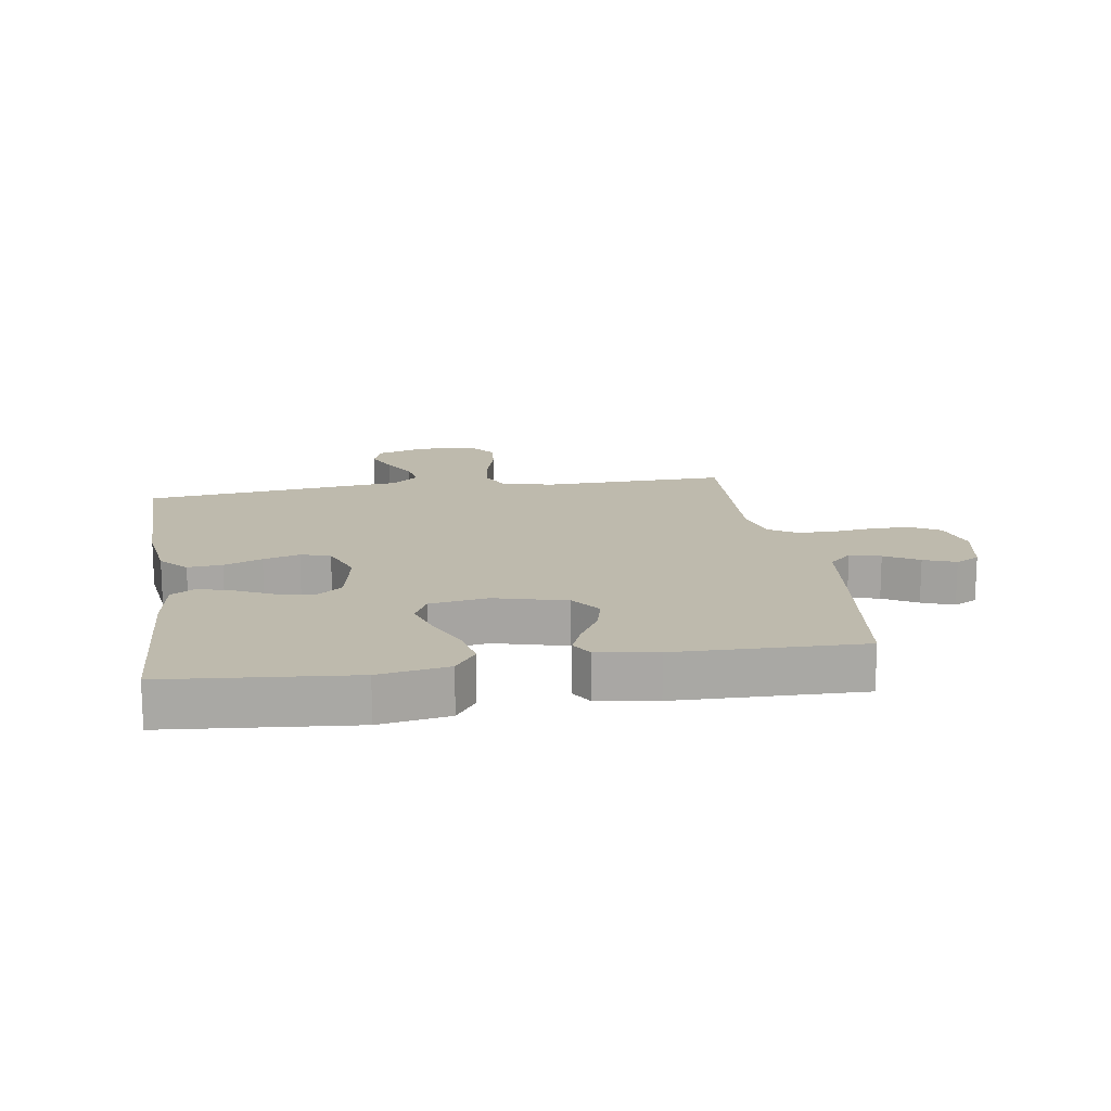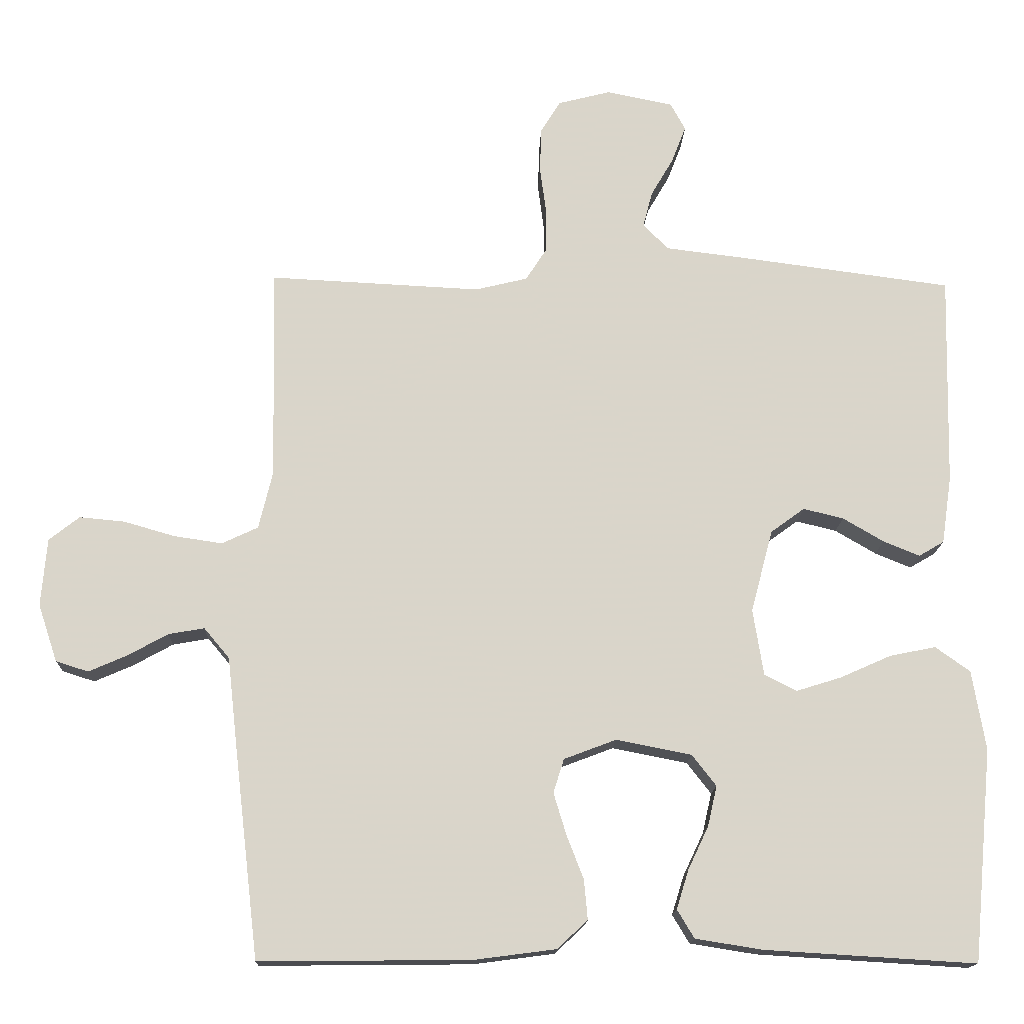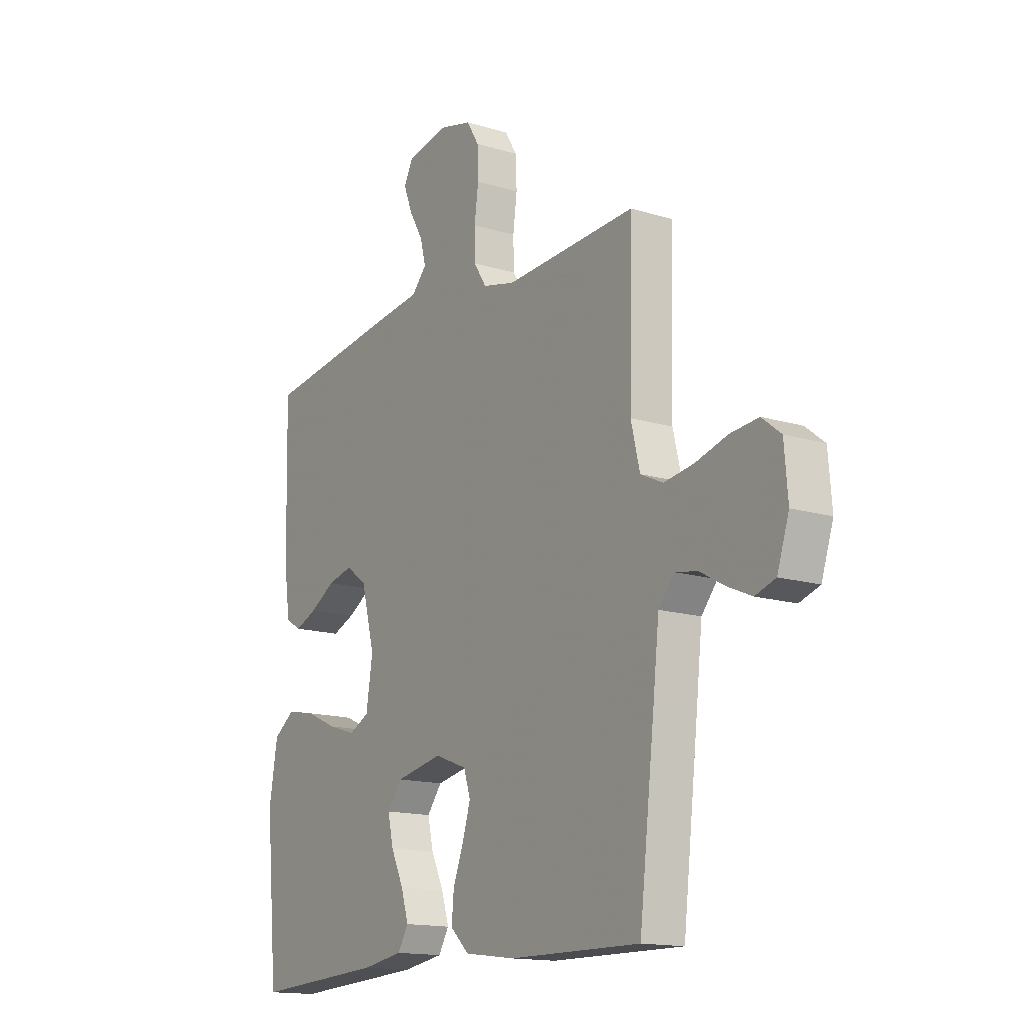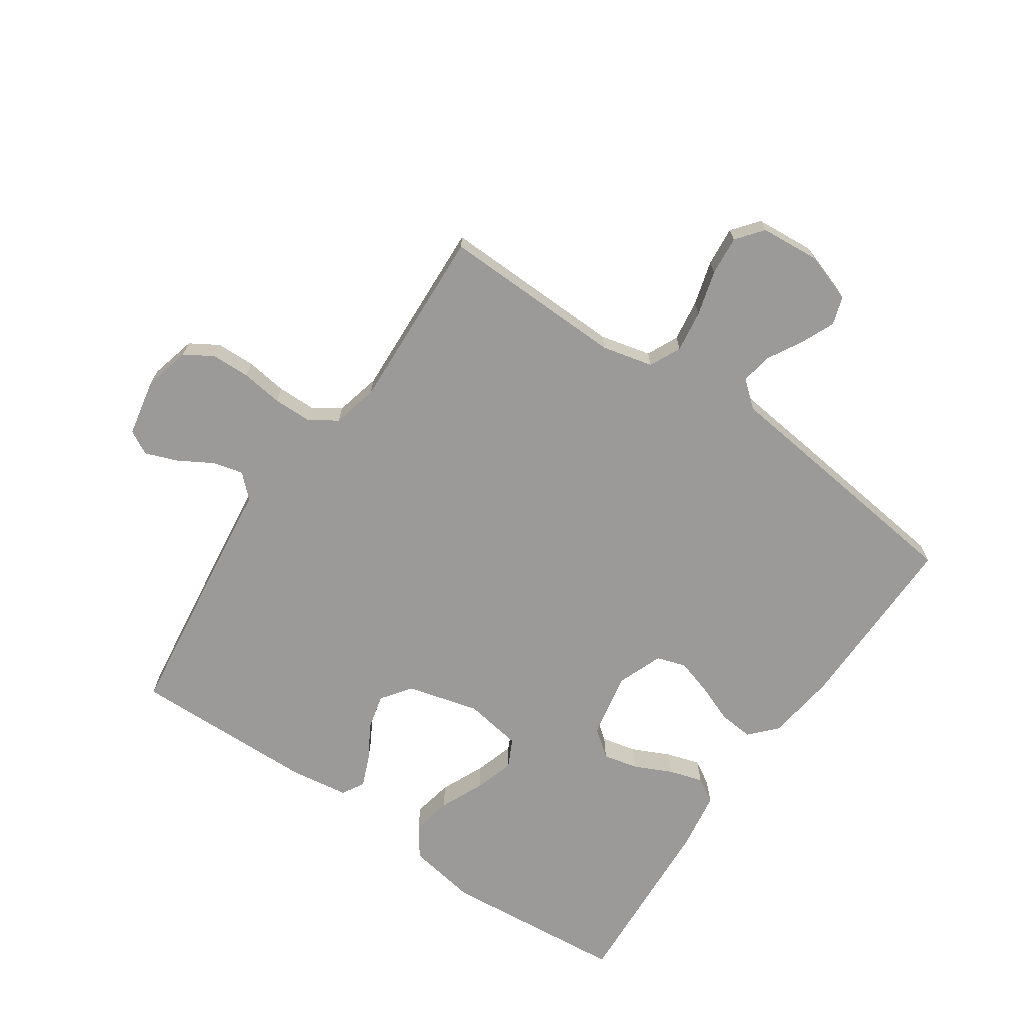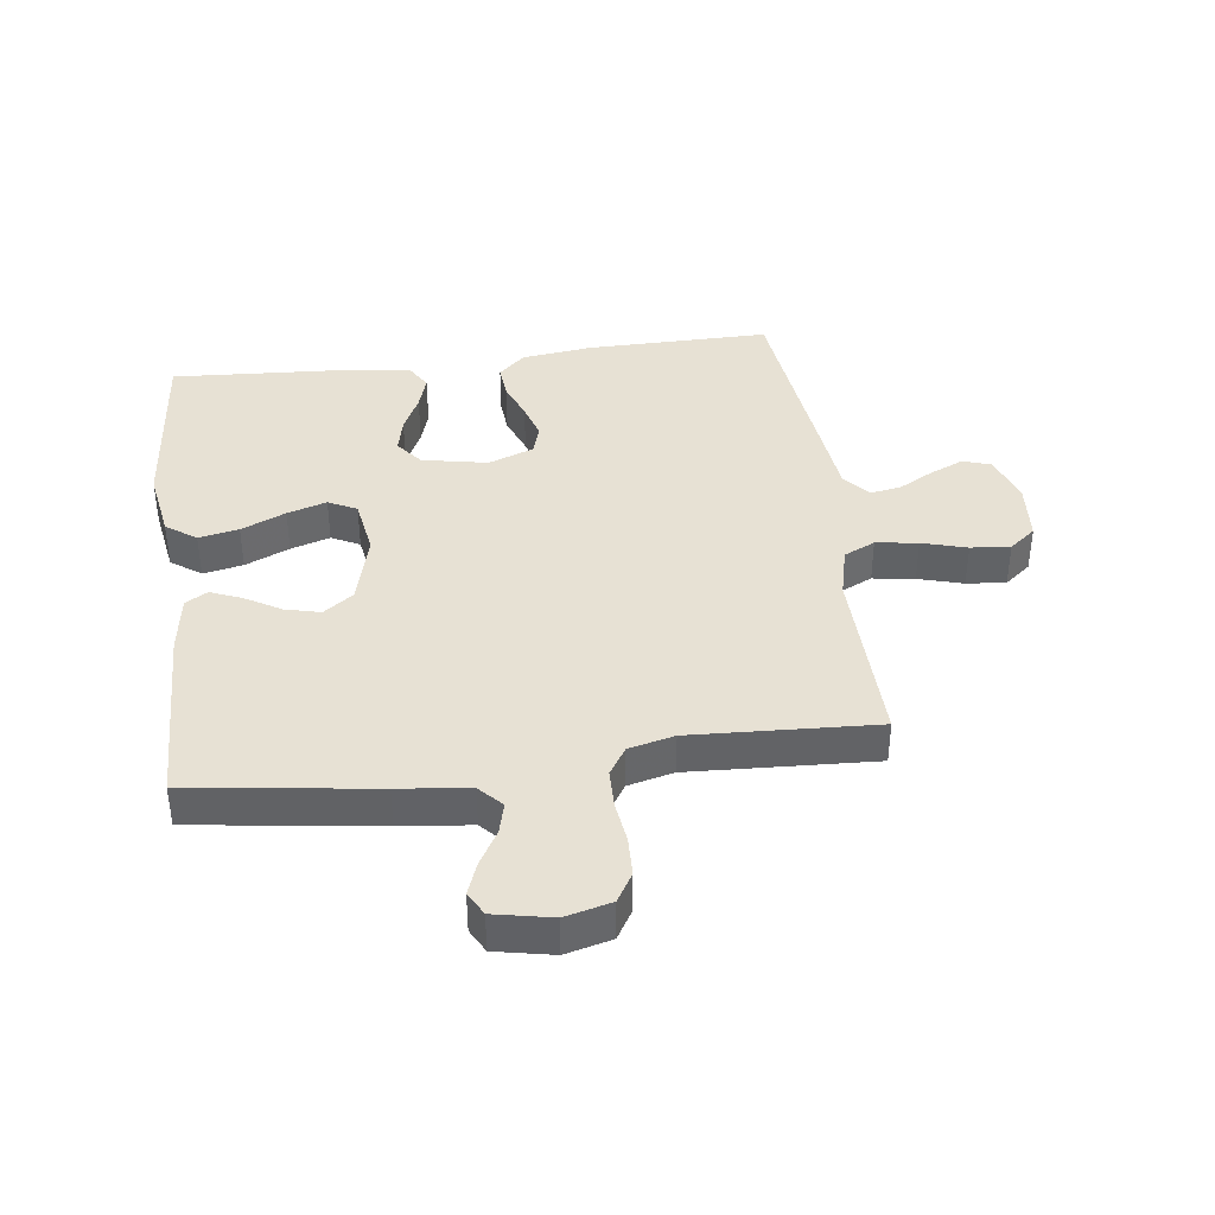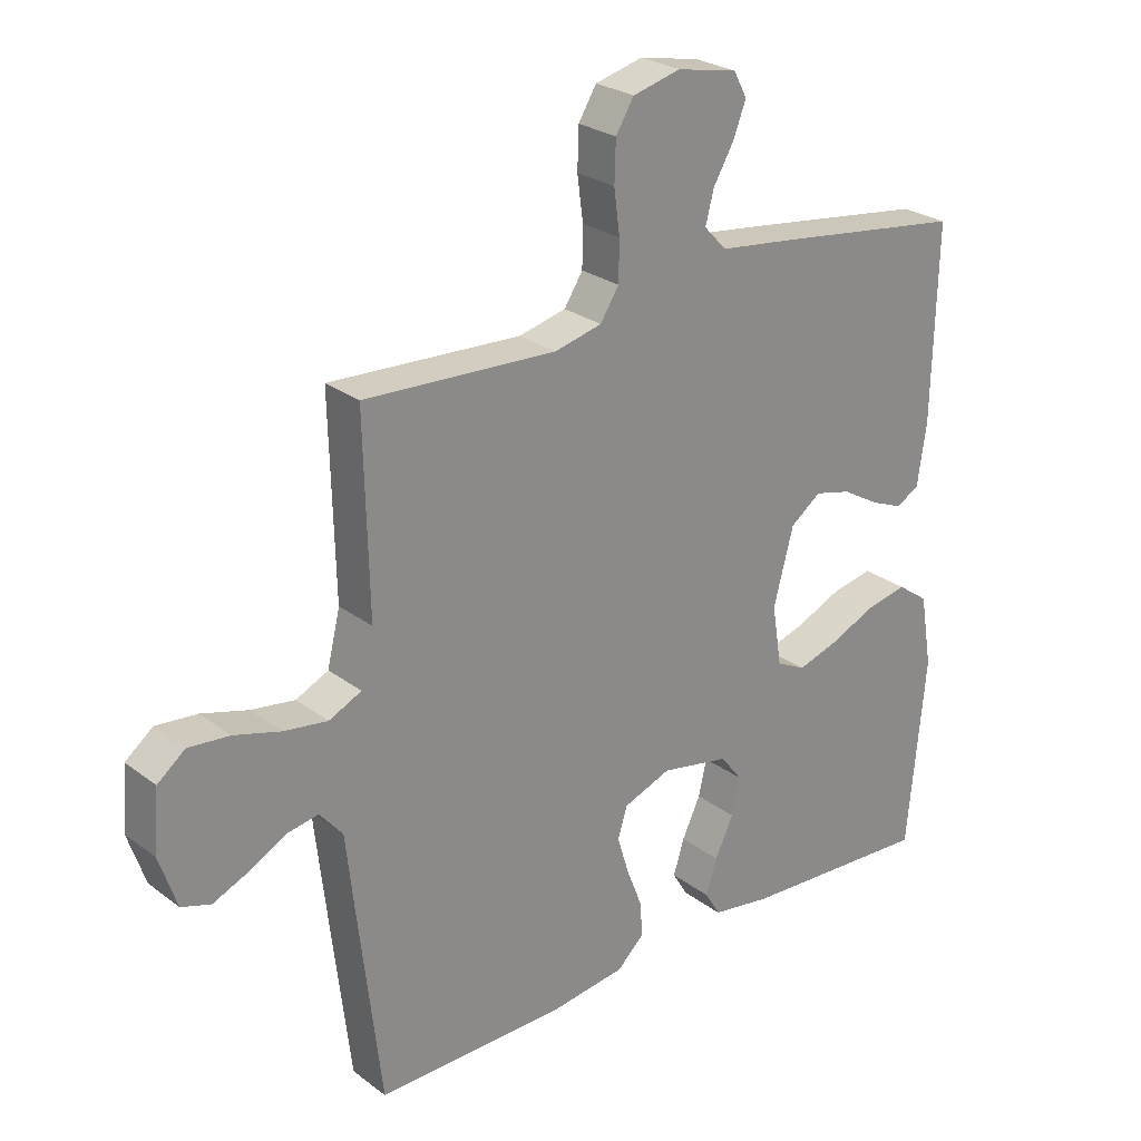
<metadata>
{"format":"obj","ext":"obj","renderer":"f3d","projection":"perspective","resolution":1024,"background":"white","views":[{"elev":15.4,"azim":-99.0,"up":"+Y"},{"elev":-15.3,"azim":178.1,"up":"+Z"},{"elev":-15.1,"azim":57.0,"up":"+Z"},{"elev":-69.5,"azim":55.5,"up":"+Y"},{"elev":39.4,"azim":-7.4,"up":"+Y"},{"elev":26.0,"azim":139.7,"up":"+Z"}]}
</metadata>
<code>
v 0.5 0.07 -0.5
v 0.2 0.07 -0.497
v 0.085 0.07 -0.482
v 0.042 0.07 -0.442
v 0.047 0.07 -0.386
v 0.071 0.07 -0.324
v 0.089 0.07 -0.265
v 0.074 0.07 -0.217
v 0 0.07 -0.189
v -0.107 0.07 -0.21
v -0.141 0.07 -0.254
v -0.128 0.07 -0.311
v -0.099 0.07 -0.372
v -0.082 0.07 -0.427
v -0.106 0.07 -0.467
v -0.2 0.07 -0.482
v -0.5 0.07 -0.5
v -0.528 0.07 -0.2
v -0.509 0.07 -0.087
v -0.46 0.07 -0.052
v -0.395 0.07 -0.065
v -0.323 0.07 -0.097
v -0.259 0.07 -0.117
v -0.213 0.07 -0.094
v -0.198 0.07 0
v -0.229 0.07 0.117
v -0.277 0.07 0.152
v -0.334 0.07 0.138
v -0.392 0.07 0.104
v -0.443 0.07 0.083
v -0.479 0.07 0.104
v -0.493 0.07 0.2
v -0.5 0.07 0.5
v -0.2 0.07 0.54
v -0.085 0.07 0.554
v -0.05 0.07 0.591
v -0.063 0.07 0.641
v -0.095 0.07 0.696
v -0.115 0.07 0.748
v -0.094 0.07 0.787
v 0 0.07 0.806
v 0.075 0.07 0.787
v 0.103 0.07 0.741
v 0.105 0.07 0.678
v 0.096 0.07 0.61
v 0.097 0.07 0.548
v 0.126 0.07 0.503
v 0.2 0.07 0.485
v 0.5 0.07 0.5
v 0.493 0.07 0.2
v 0.513 0.07 0.117
v 0.564 0.07 0.093
v 0.632 0.07 0.103
v 0.705 0.07 0.124
v 0.769 0.07 0.13
v 0.812 0.07 0.096
v 0.82 0.07 0
v 0.793 0.07 -0.081
v 0.747 0.07 -0.096
v 0.692 0.07 -0.072
v 0.636 0.07 -0.041
v 0.585 0.07 -0.032
v 0.549 0.07 -0.075
v 0.535 0.07 -0.2
v 0.5 0 -0.5
v 0.2 0 -0.497
v 0.085 0 -0.482
v 0.042 0 -0.442
v 0.047 0 -0.386
v 0.071 0 -0.324
v 0.089 0 -0.265
v 0.074 0 -0.217
v 0 0 -0.189
v -0.107 0 -0.21
v -0.141 0 -0.254
v -0.128 0 -0.311
v -0.099 0 -0.372
v -0.082 0 -0.427
v -0.106 0 -0.467
v -0.2 0 -0.482
v -0.5 0 -0.5
v -0.528 0 -0.2
v -0.509 0 -0.087
v -0.46 0 -0.052
v -0.395 0 -0.065
v -0.323 0 -0.097
v -0.259 0 -0.117
v -0.213 0 -0.094
v -0.198 0 0
v -0.229 0 0.117
v -0.277 0 0.152
v -0.334 0 0.138
v -0.392 0 0.104
v -0.443 0 0.083
v -0.479 0 0.104
v -0.493 0 0.2
v -0.5 0 0.5
v -0.2 0 0.54
v -0.085 0 0.554
v -0.05 0 0.591
v -0.063 0 0.641
v -0.095 0 0.696
v -0.115 0 0.748
v -0.094 0 0.787
v 0 0 0.806
v 0.075 0 0.787
v 0.103 0 0.741
v 0.105 0 0.678
v 0.096 0 0.61
v 0.097 0 0.548
v 0.126 0 0.503
v 0.2 0 0.485
v 0.5 0 0.5
v 0.493 0 0.2
v 0.513 0 0.117
v 0.564 0 0.093
v 0.632 0 0.103
v 0.705 0 0.124
v 0.769 0 0.13
v 0.812 0 0.096
v 0.82 0 0
v 0.793 0 -0.081
v 0.747 0 -0.096
v 0.692 0 -0.072
v 0.636 0 -0.041
v 0.585 0 -0.032
v 0.549 0 -0.075
v 0.535 0 -0.2
f 63 64 1 2
f 58 59 60 61
f 56 57 58 61
f 56 61 62
f 53 54 55 56
f 52 53 56 62
f 51 52 62 63
f 48 49 50
f 47 48 50 51
f 42 43 44 45
f 42 45 46
f 41 42 46
f 40 41 46
f 37 38 39 40
f 36 37 40 46
f 35 36 46 47
f 28 29 30 31
f 27 28 31 32
f 19 20 21 22
f 19 22 23
f 18 19 23
f 17 18 23
f 16 17 23 24
f 12 13 14 15
f 11 12 15 16
f 3 4 5 6
f 3 6 7
f 2 3 7
f 63 2 7 8
f 27 32 33 34
f 26 27 34 35
f 25 26 35 47
f 11 16 24 25
f 10 11 25 47
f 51 63 8 9
f 9 10 47 51
f 66 65 128 127
f 125 124 123 122
f 125 122 121 120
f 126 125 120
f 120 119 118 117
f 126 120 117 116
f 127 126 116 115
f 114 113 112
f 115 114 112 111
f 109 108 107 106
f 110 109 106
f 110 106 105
f 110 105 104
f 104 103 102 101
f 110 104 101 100
f 111 110 100 99
f 95 94 93 92
f 96 95 92 91
f 86 85 84 83
f 87 86 83
f 87 83 82
f 87 82 81
f 88 87 81 80
f 79 78 77 76
f 80 79 76 75
f 70 69 68 67
f 71 70 67
f 71 67 66
f 72 71 66 127
f 98 97 96 91
f 99 98 91 90
f 111 99 90 89
f 89 88 80 75
f 111 89 75 74
f 73 72 127 115
f 115 111 74 73
f 1 65 66 2
f 2 66 67 3
f 3 67 68 4
f 4 68 69 5
f 5 69 70 6
f 6 70 71 7
f 7 71 72 8
f 8 72 73 9
f 9 73 74 10
f 10 74 75 11
f 11 75 76 12
f 12 76 77 13
f 13 77 78 14
f 14 78 79 15
f 15 79 80 16
f 16 80 81 17
f 17 81 82 18
f 18 82 83 19
f 19 83 84 20
f 20 84 85 21
f 21 85 86 22
f 22 86 87 23
f 23 87 88 24
f 24 88 89 25
f 25 89 90 26
f 26 90 91 27
f 27 91 92 28
f 28 92 93 29
f 29 93 94 30
f 30 94 95 31
f 31 95 96 32
f 32 96 97 33
f 33 97 98 34
f 34 98 99 35
f 35 99 100 36
f 36 100 101 37
f 37 101 102 38
f 38 102 103 39
f 39 103 104 40
f 40 104 105 41
f 41 105 106 42
f 42 106 107 43
f 43 107 108 44
f 44 108 109 45
f 45 109 110 46
f 46 110 111 47
f 47 111 112 48
f 48 112 113 49
f 49 113 114 50
f 50 114 115 51
f 51 115 116 52
f 52 116 117 53
f 53 117 118 54
f 54 118 119 55
f 55 119 120 56
f 56 120 121 57
f 57 121 122 58
f 58 122 123 59
f 59 123 124 60
f 60 124 125 61
f 61 125 126 62
f 62 126 127 63
f 63 127 128 64
f 64 128 65 1

</code>
